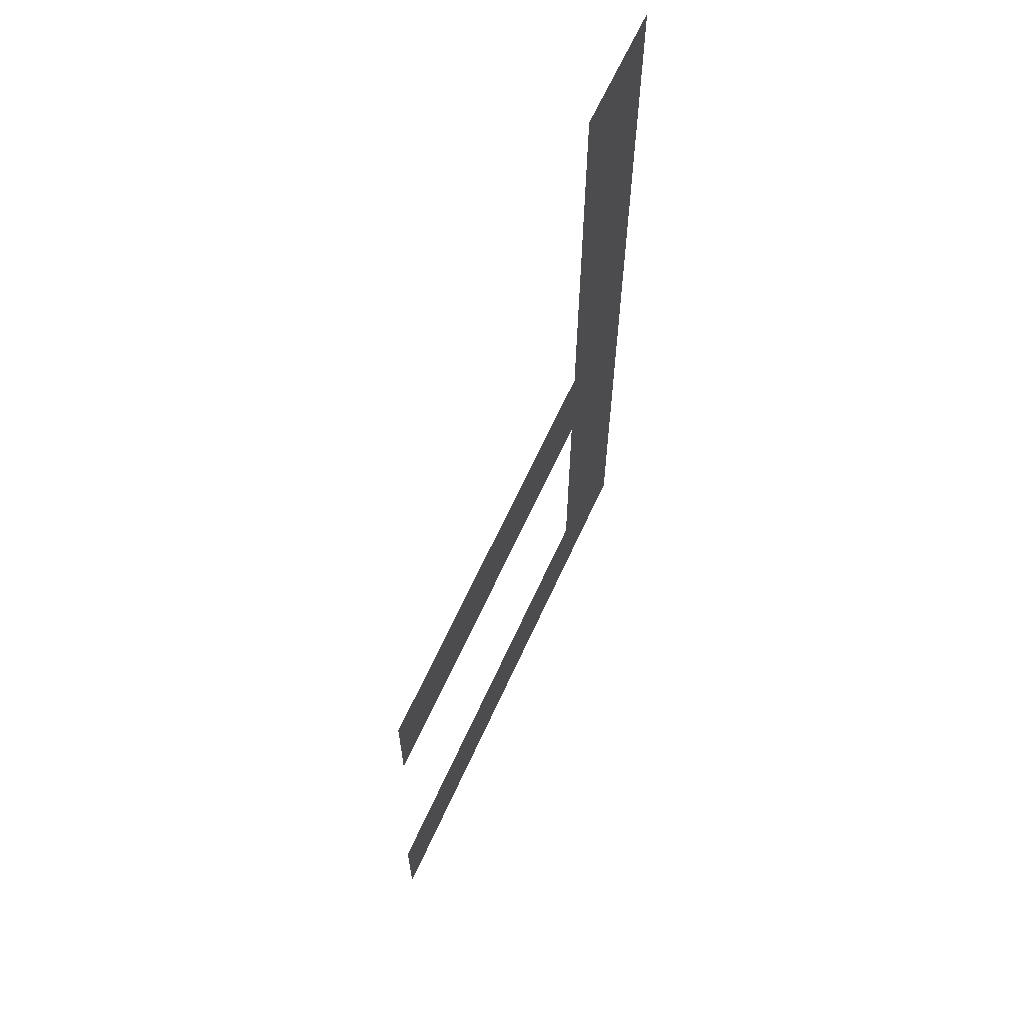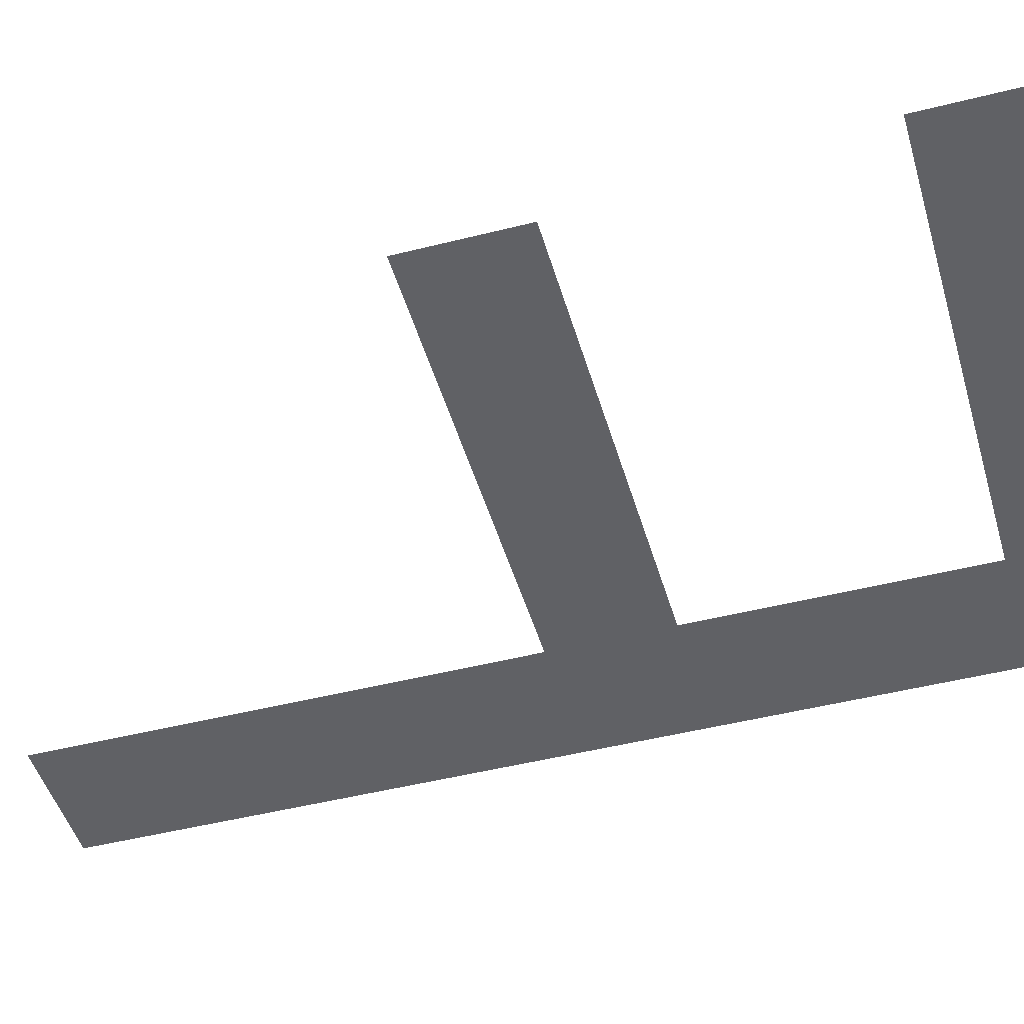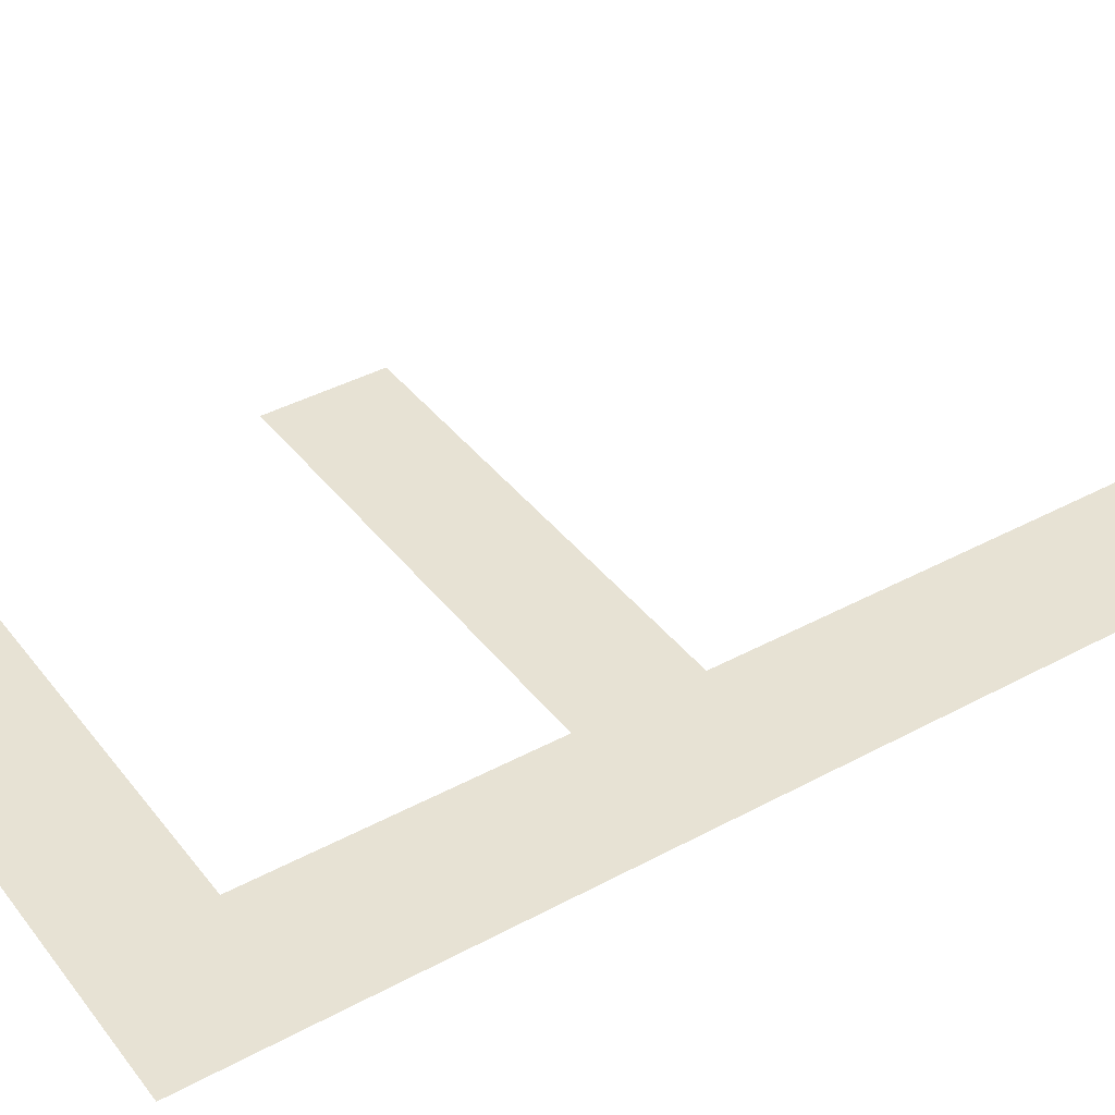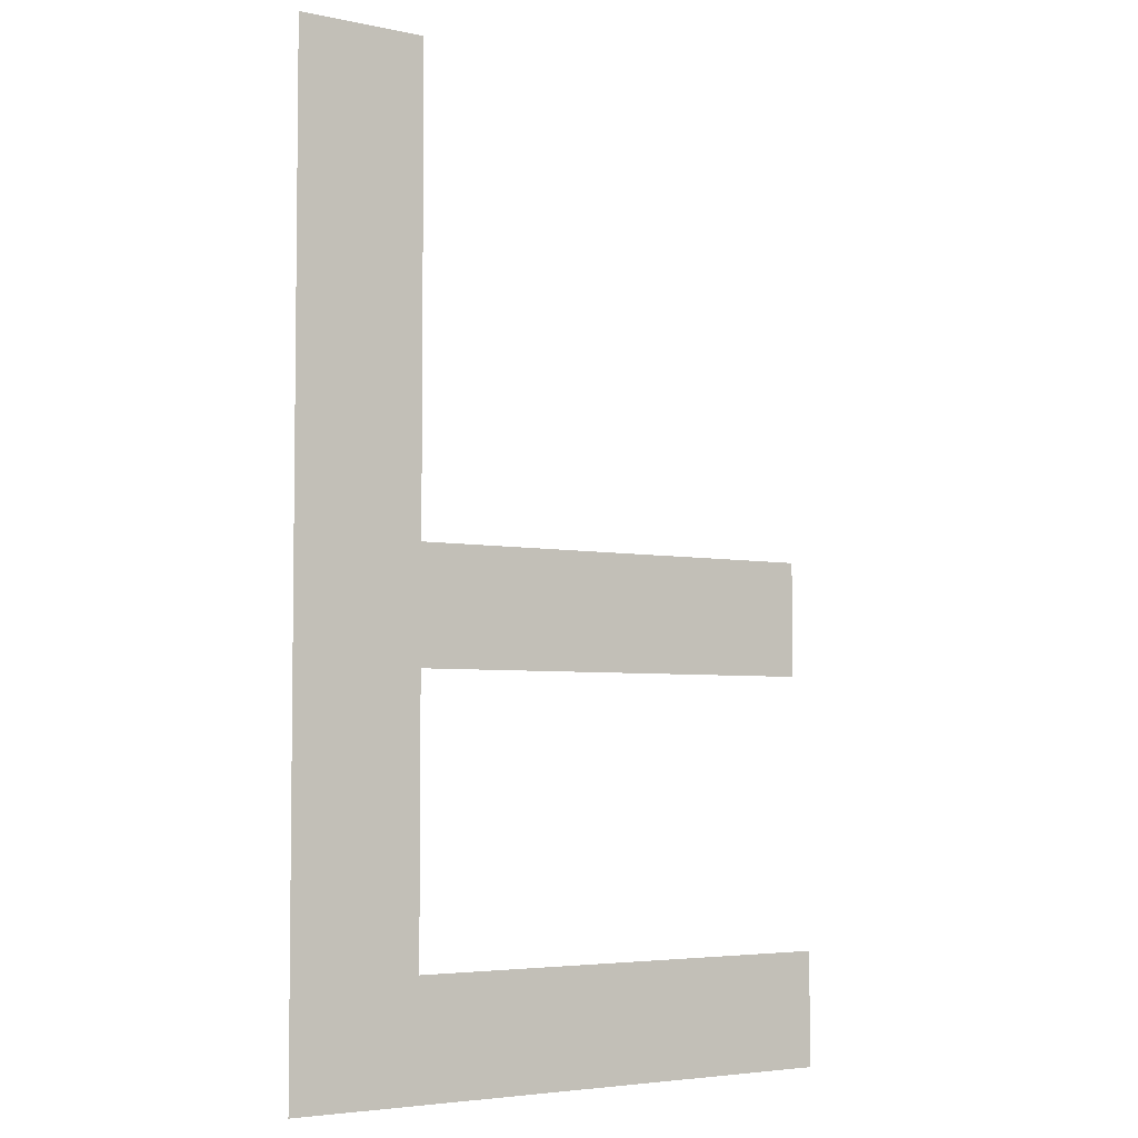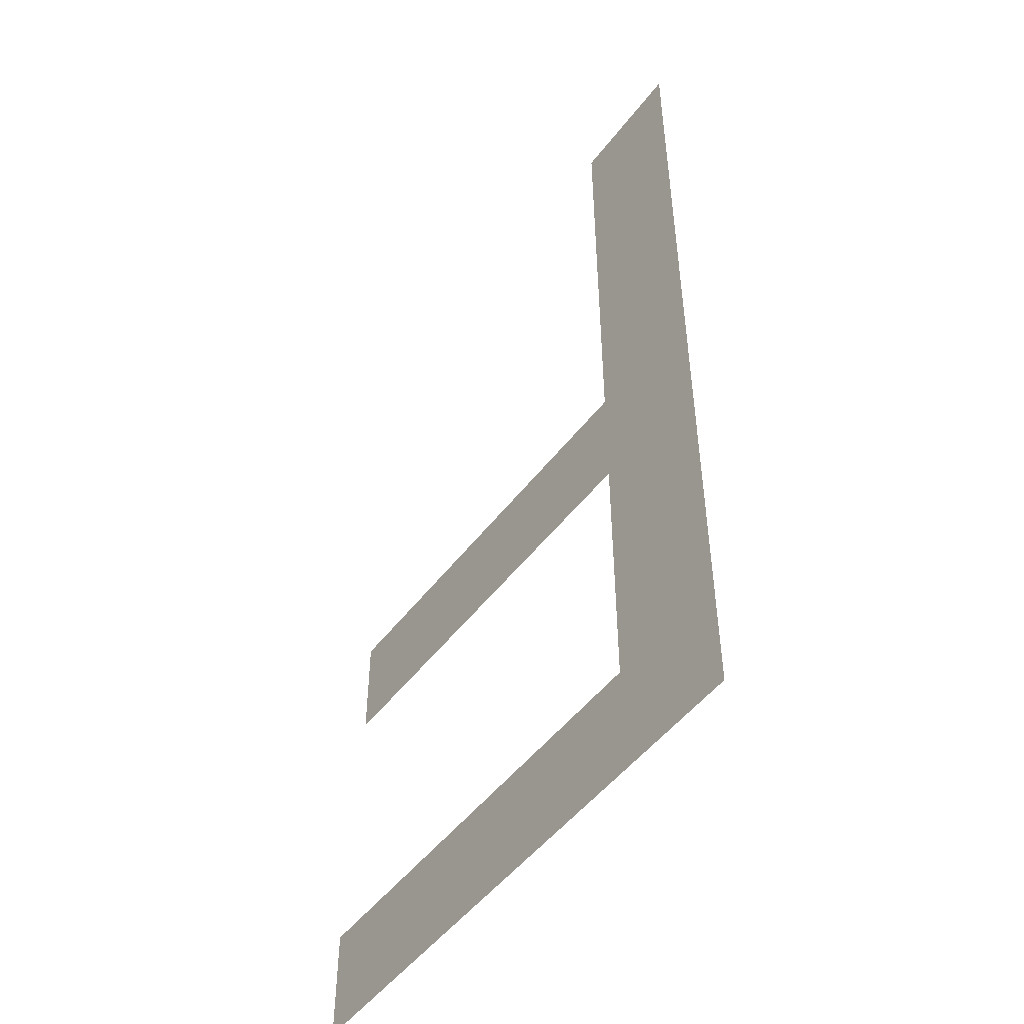
<metadata>
{"format":"obj","ext":"obj","renderer":"f3d","projection":"perspective","resolution":1024,"background":"white","views":[{"elev":65.1,"azim":114.5,"up":"+Z"},{"elev":-47.3,"azim":106.0,"up":"+Y"},{"elev":39.9,"azim":-123.8,"up":"+Y"},{"elev":-4.5,"azim":-34.1,"up":"+Z"},{"elev":-49.7,"azim":-125.7,"up":"+Z"}]}
</metadata>
<code>
o mesh12/mesh12-geometry#mesh12-geometry
v -0.3109 -0.1202 -0.05413
v -0.3093 -0.1202 -0.05267
v -0.3109 -0.1202 -0.04177
v -0.3035 -0.1202 -0.05413
v -0.3093 -0.1202 -0.04177
v -0.3035 -0.1202 -0.05267
v -0.3093 -0.1202 -0.04918
v -0.3093 -0.1202 -0.04772
v -0.3038 -0.1202 -0.04918
v -0.3038 -0.1202 -0.04772
f 1 2 3
f 2 1 4
f 3 2 1
f 4 1 2
f 2 5 3
f 3 5 2
f 2 4 6
f 6 4 2
f 5 2 7
f 7 2 5
f 5 7 8
f 8 7 5
f 9 8 7
f 7 8 9
f 8 9 10
f 10 9 8

</code>
